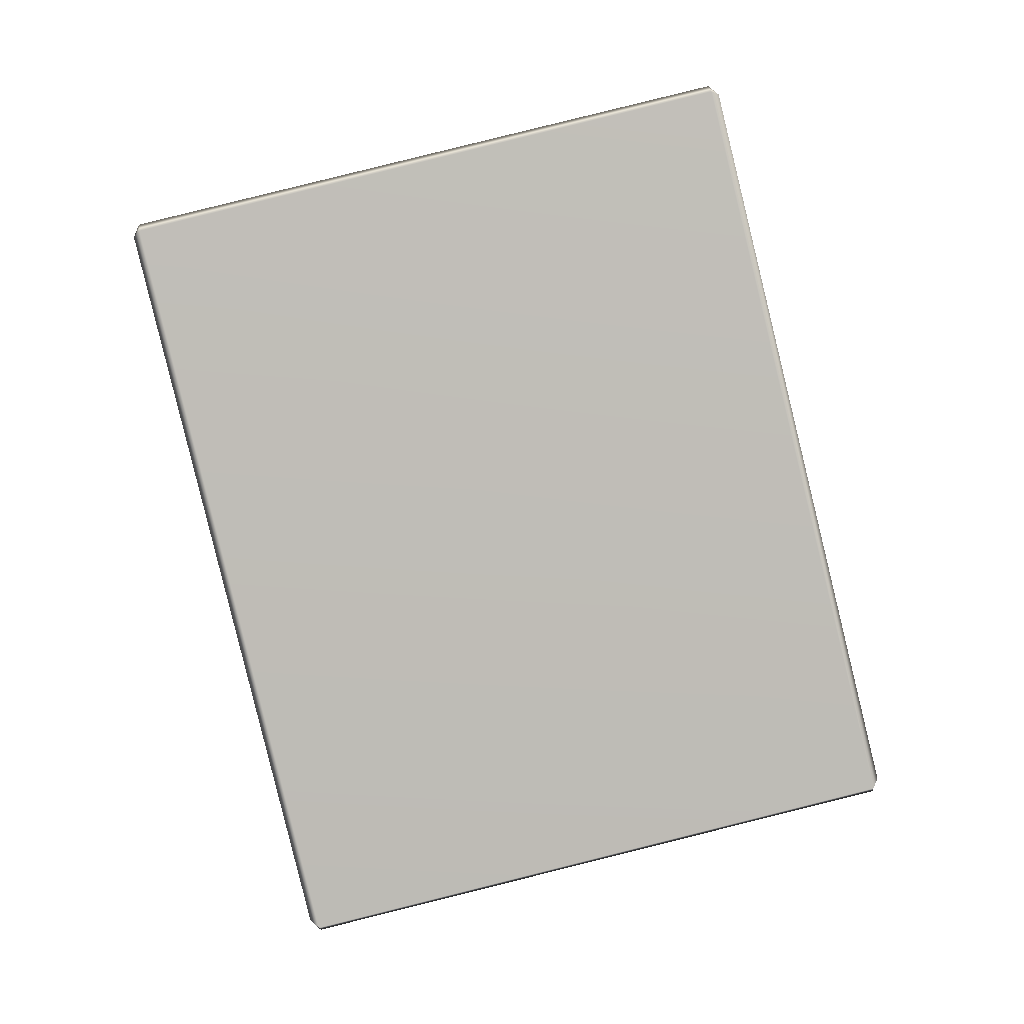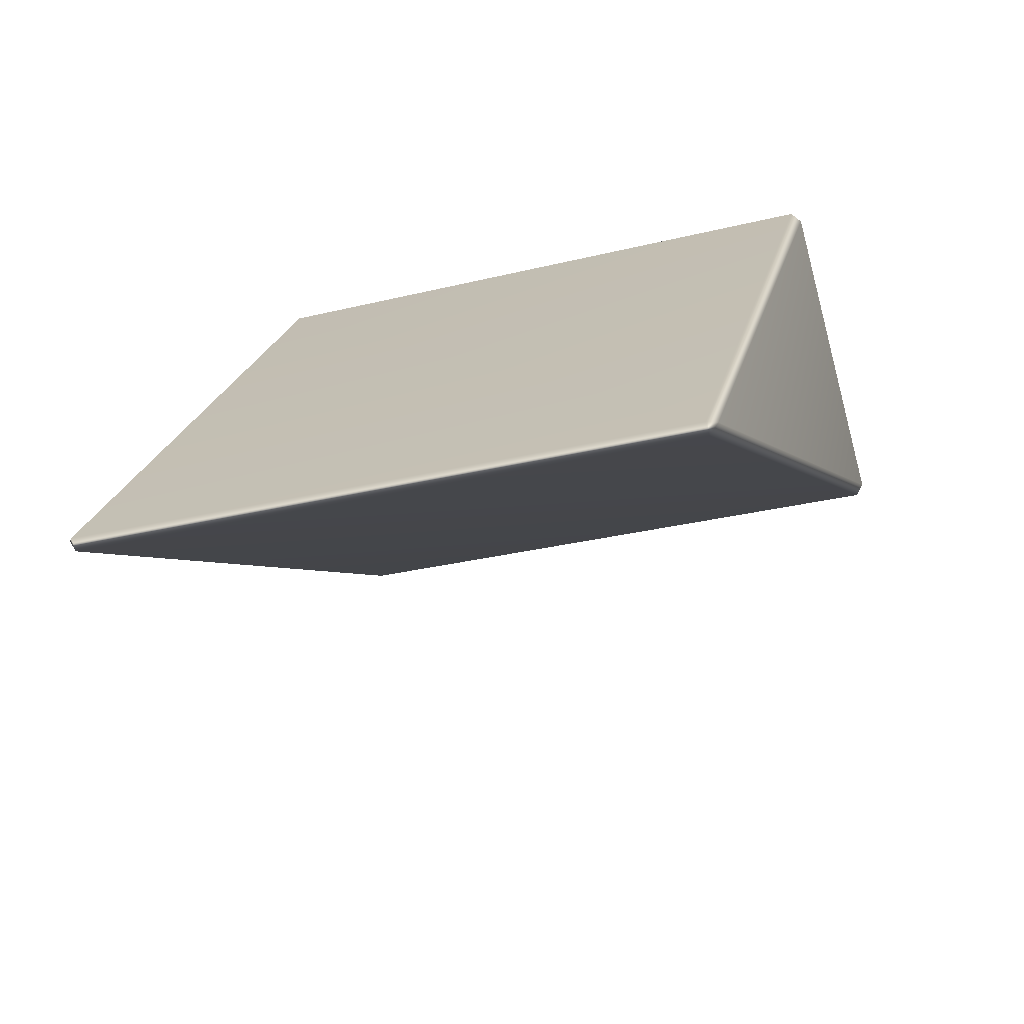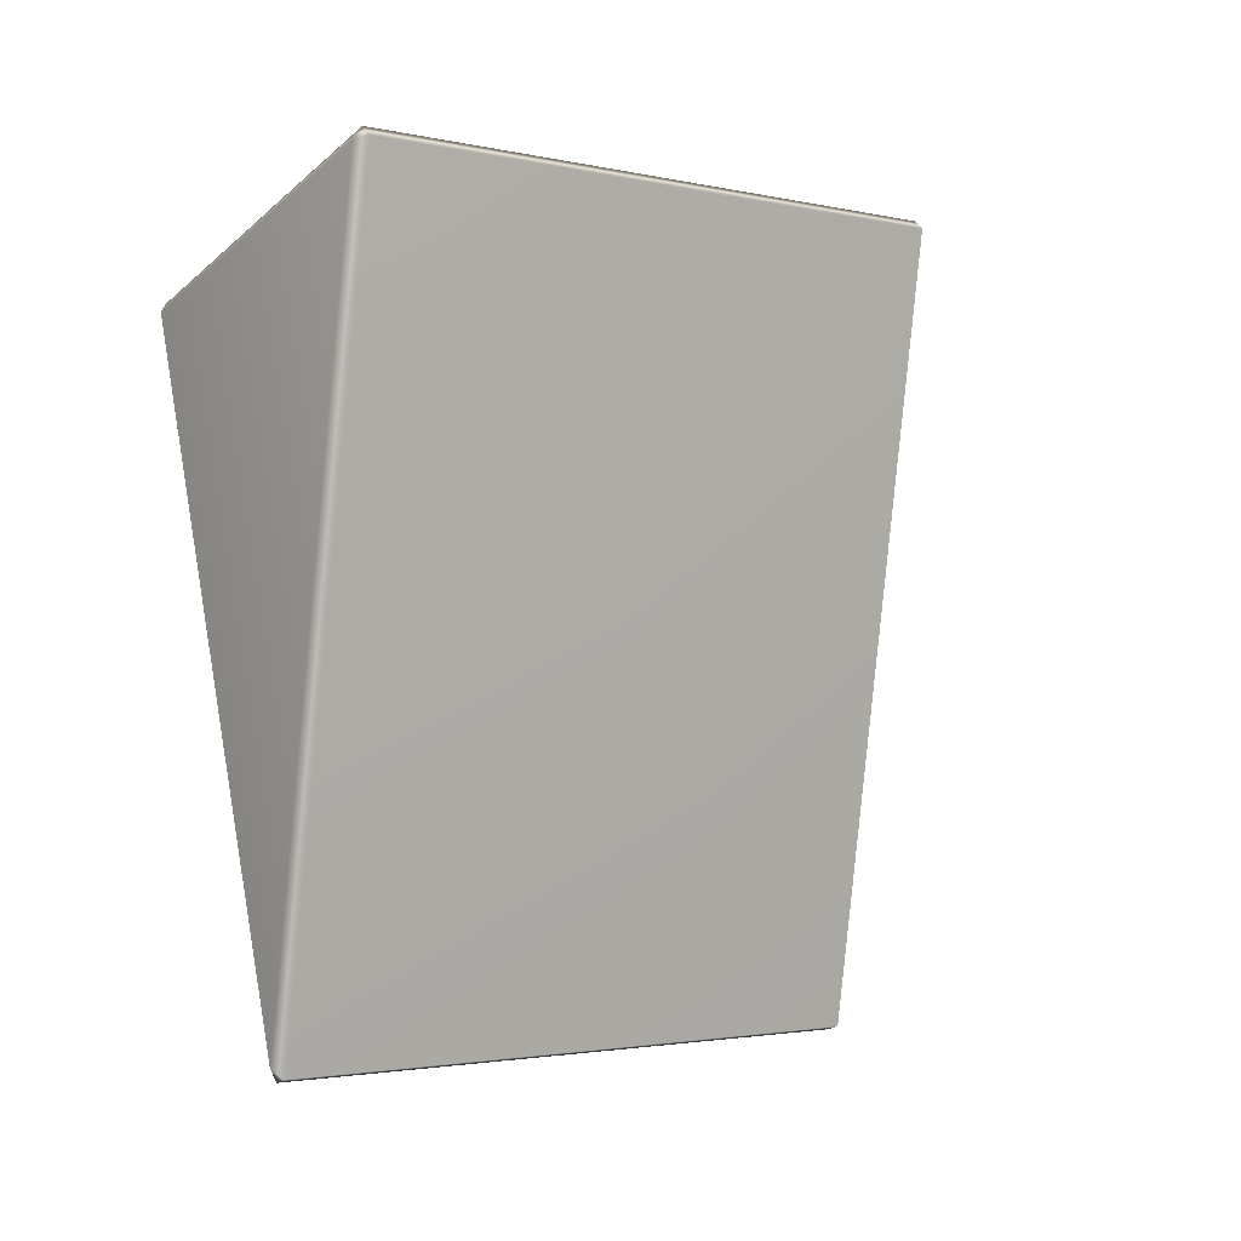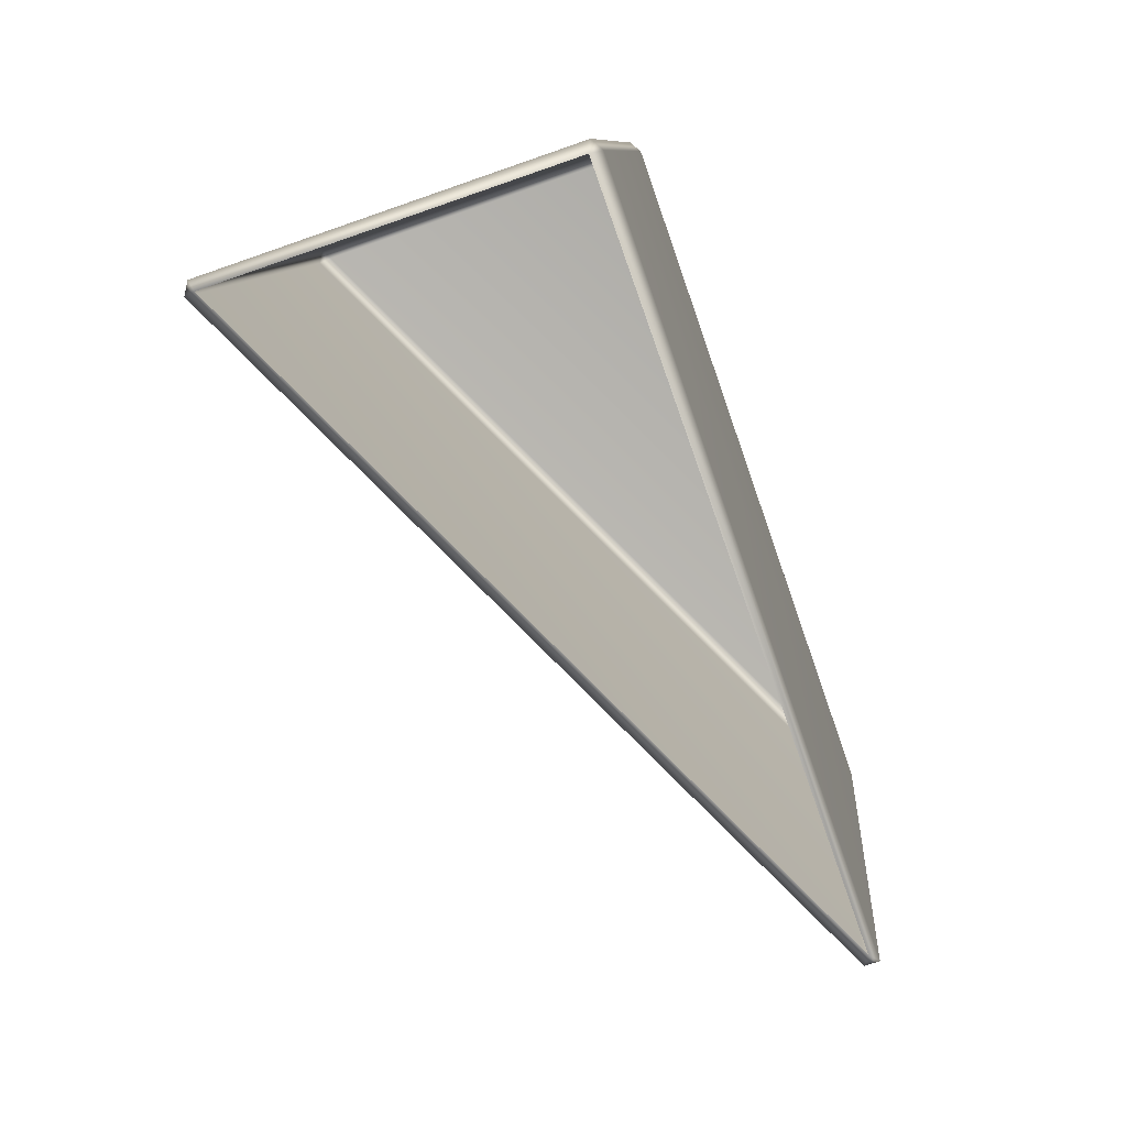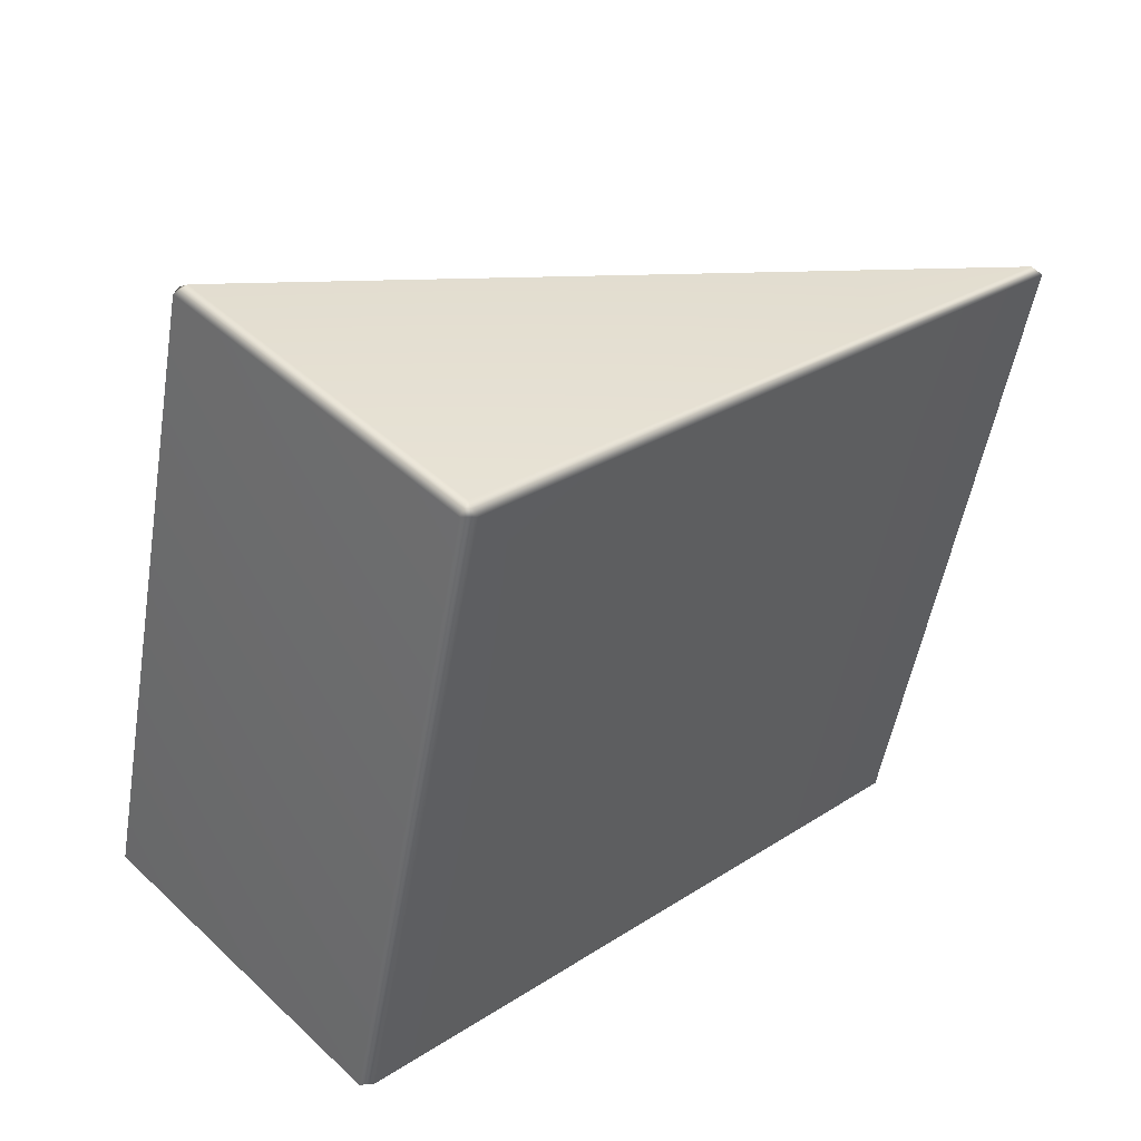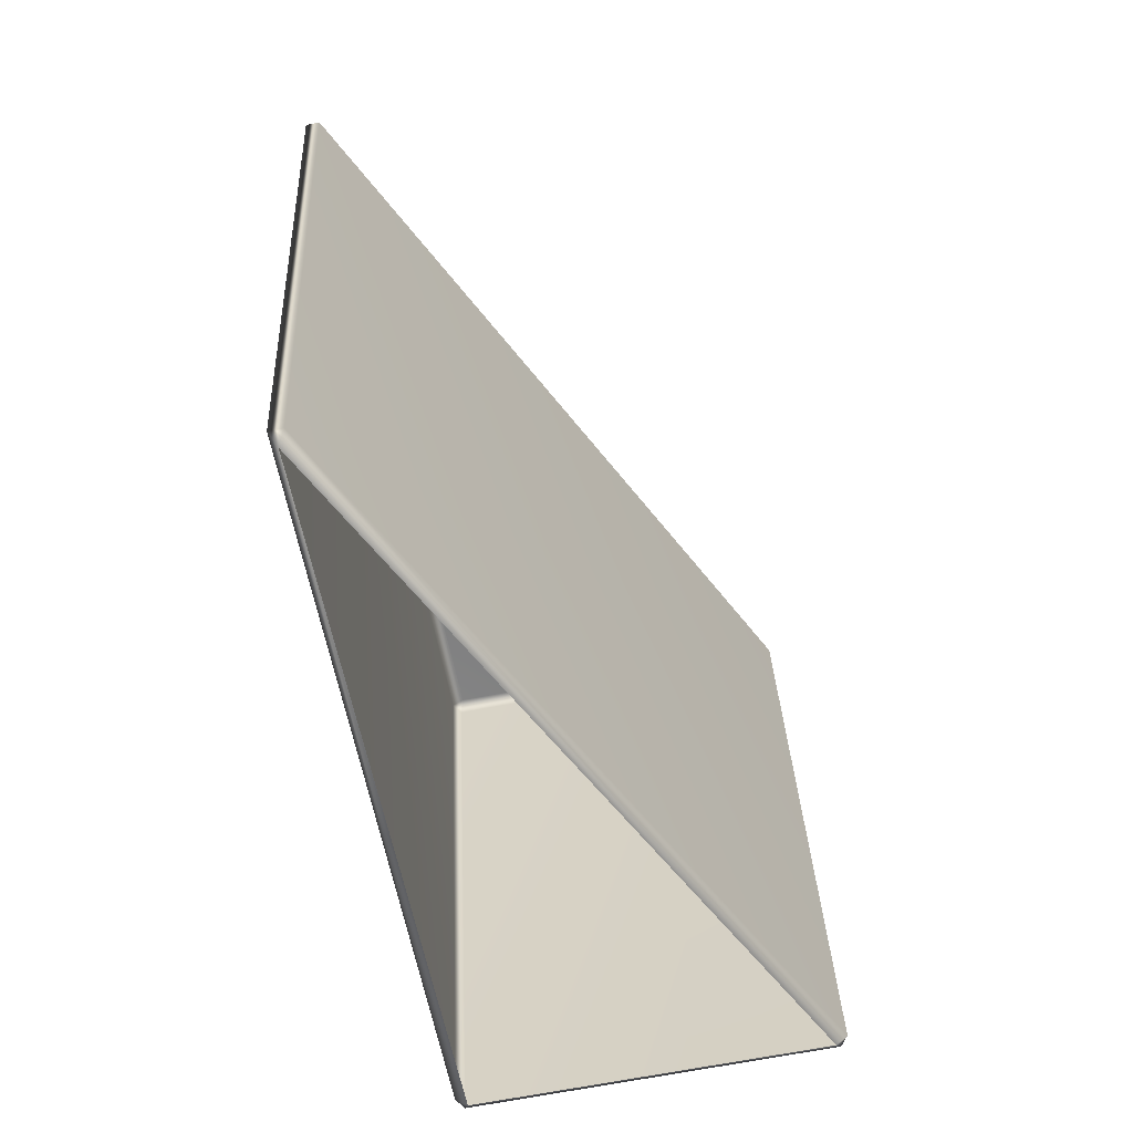
<metadata>
{"format":"obj","ext":"obj","renderer":"f3d","projection":"perspective","resolution":1024,"background":"white","views":[{"elev":-21.0,"azim":-86.0,"up":"+Z"},{"elev":-70.3,"azim":105.4,"up":"+Z"},{"elev":-24.3,"azim":-126.4,"up":"+Z"},{"elev":-68.0,"azim":19.5,"up":"+Y"},{"elev":46.7,"azim":46.5,"up":"+Y"},{"elev":-71.8,"azim":-169.5,"up":"+Y"}]}
</metadata>
<code>
g LM4_PrismObstacle_08
v 2.718e-05 -3.537 0.7061
v 1.911 -4.425 -3.034
v 1.873 -4.392 -3.105
v -0.06381 -3.491 0.6883
v -0.06381 -0.07912 -0.1213
v -0.0247 -0.06268 -0.05692
v -0.02296 -3.476 0.753
v 2.718e-05 -3.537 0.7061
v 1.874 -0.9776 -3.918
v 1.949 -4.392 -3.105
v 1.948 -0.9776 -3.918
v 1.911 -4.425 -3.034
v -0.02296 -3.476 0.753
v 1.871 -3.537 0.7061
v 2.718e-05 -3.537 0.7061
v 1.895 -3.477 0.7533
v 1.893 -0.06379 -0.05668
v -0.0247 -0.06268 -0.05692
v 1.934 -0.07912 -0.1213
v 1.934 -3.491 0.6883
v 1.871 -3.537 0.7061
v 2.718e-05 -0.02997 -0.1262
v -0.06381 -0.07912 -0.1213
v 1.871 -0.02997 -0.1262
v 1.934 -0.07912 -0.1213
v 1.948 -0.9776 -3.918
v 1.911 -0.9176 -3.867
v 1.874 -0.9776 -3.918
v 1.934 -3.491 0.6883
v 1.911 -4.425 -3.034
v 1.871 -3.537 0.7061
v 1.949 -4.392 -3.105
v 1.948 -0.9776 -3.918
v 1.934 -0.07912 -0.1213
g LM4_PrismObstacle_08_0
f 3 2 1
f 4 3 1
f 4 5 3
f 6 5 4
f 7 6 4
f 7 4 8
f 5 9 3
f 10 3 9
f 11 10 9
f 3 10 12
f 15 14 13
f 14 16 13
f 16 17 13
f 17 18 13
f 19 17 16
f 20 19 16
f 16 21 20
f 18 17 22
f 18 22 23
f 17 24 22
f 17 25 24
f 25 26 24
f 22 27 23
f 24 27 22
f 26 27 24
f 27 28 23
f 27 26 28
f 31 30 29
f 30 32 29
f 32 33 29
f 33 34 29

</code>
